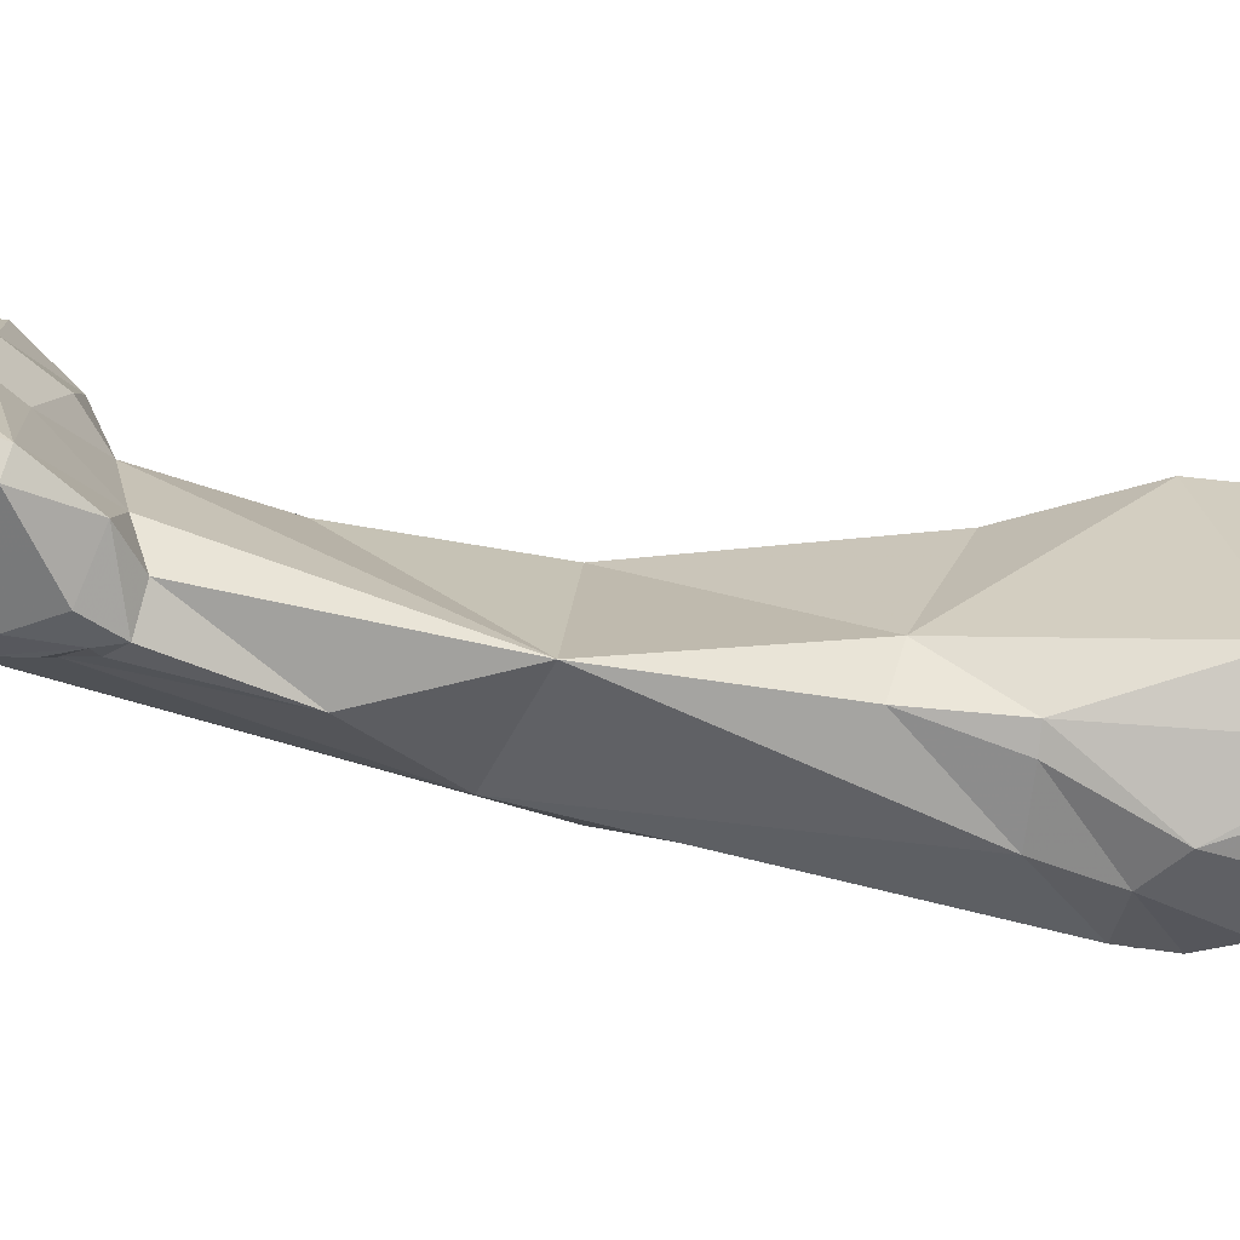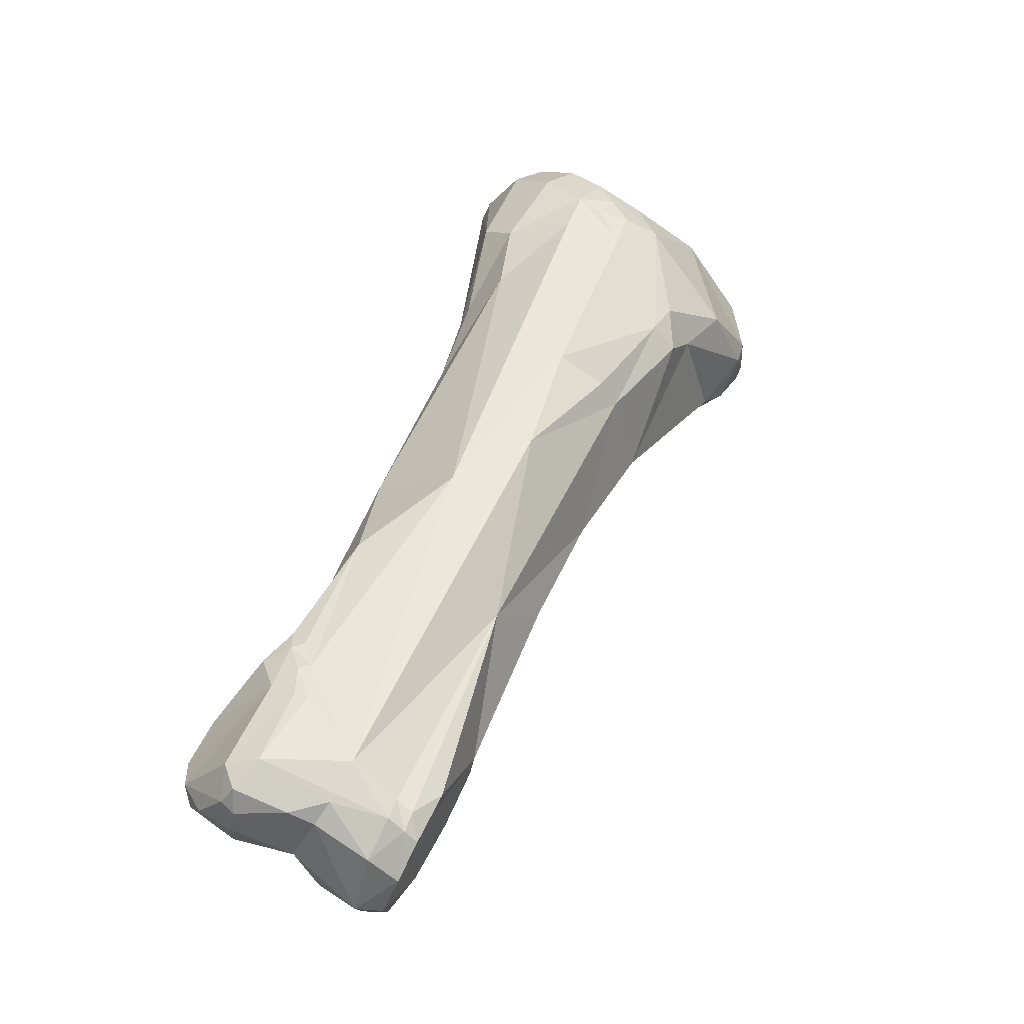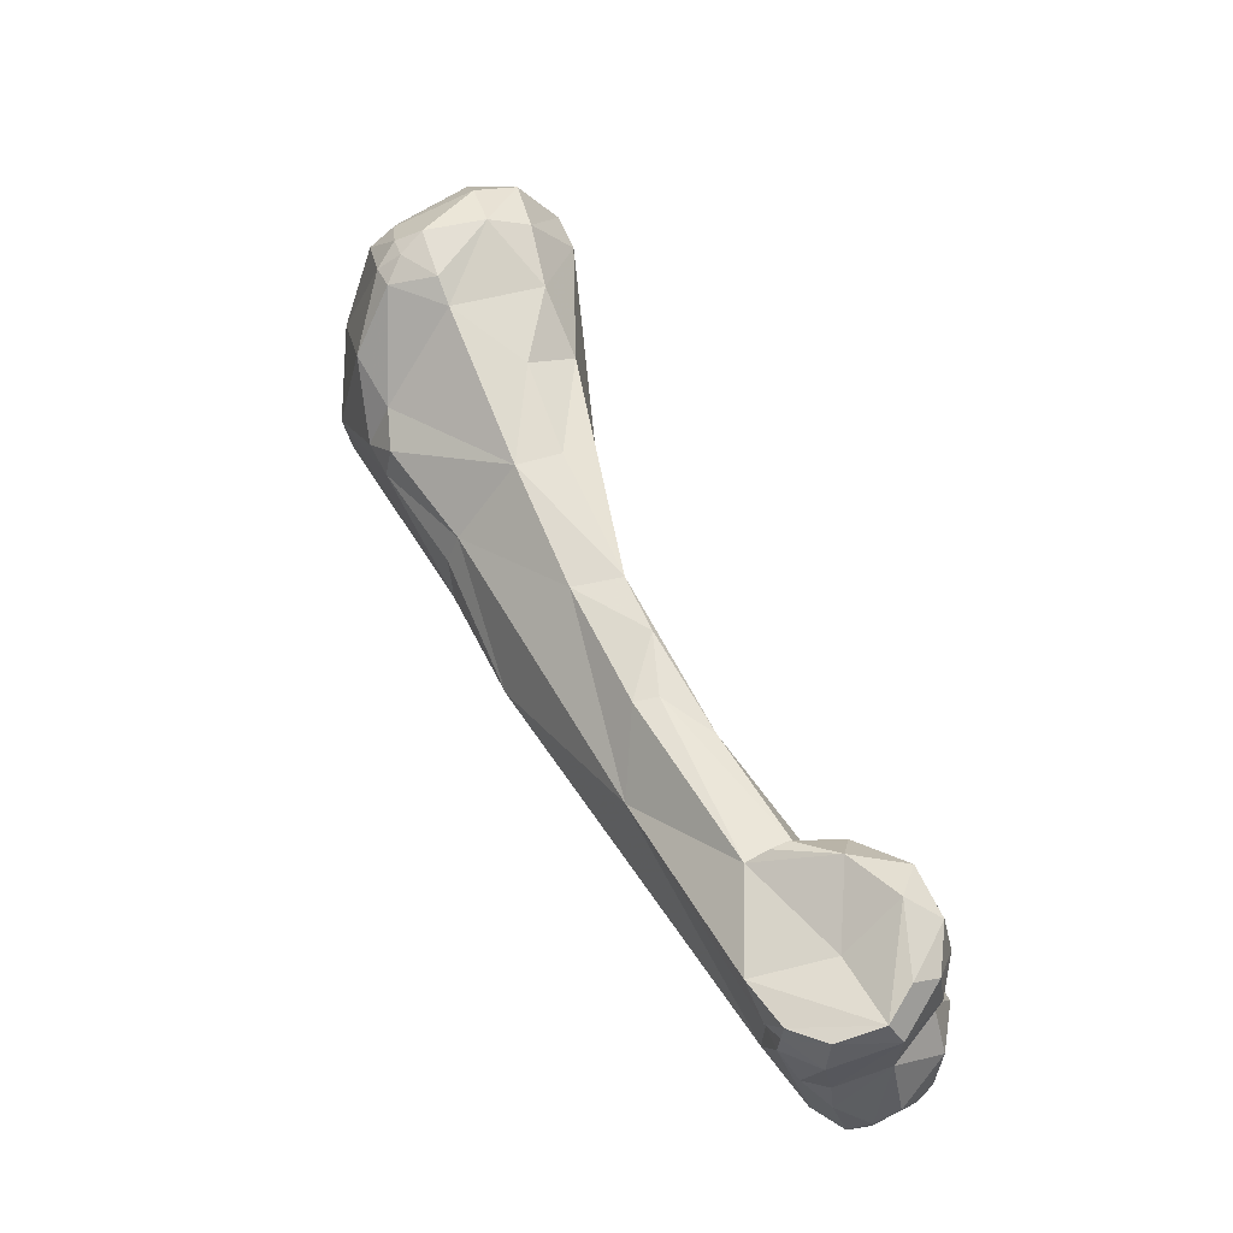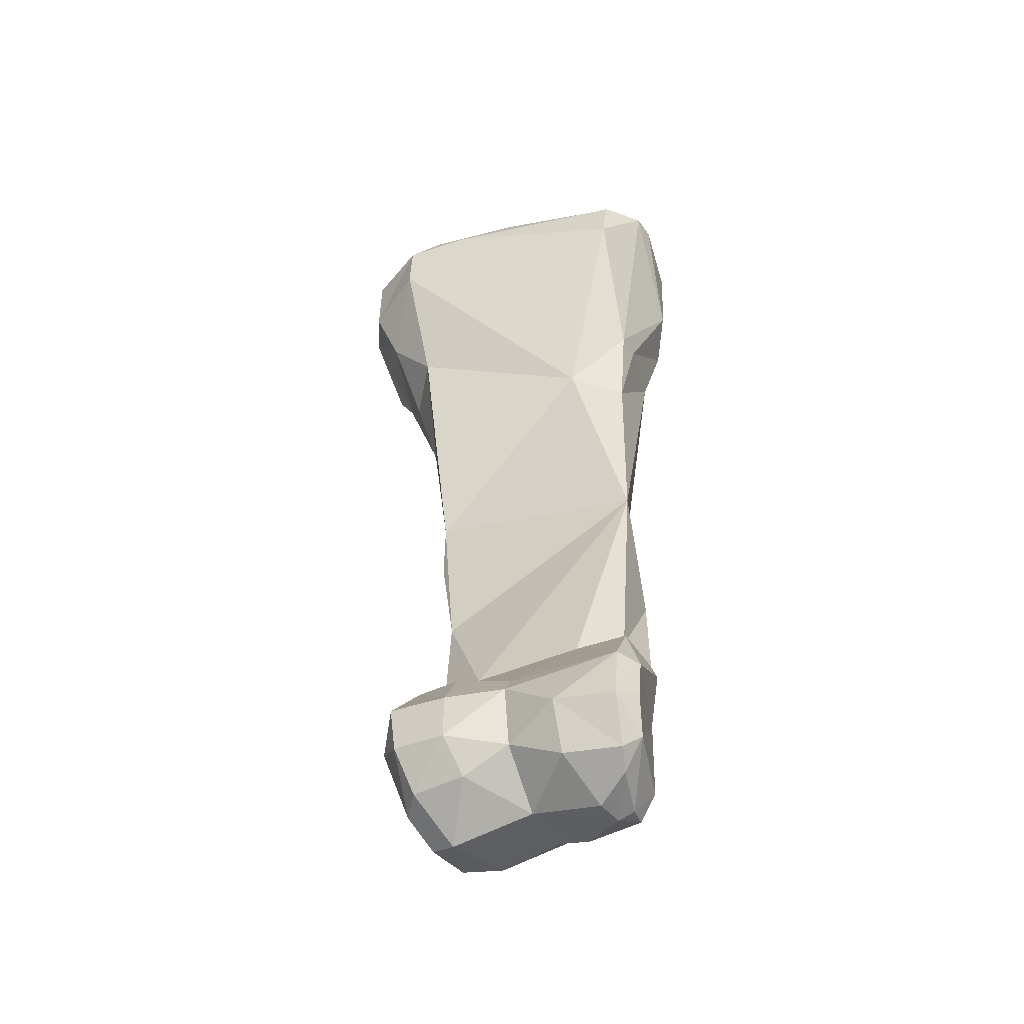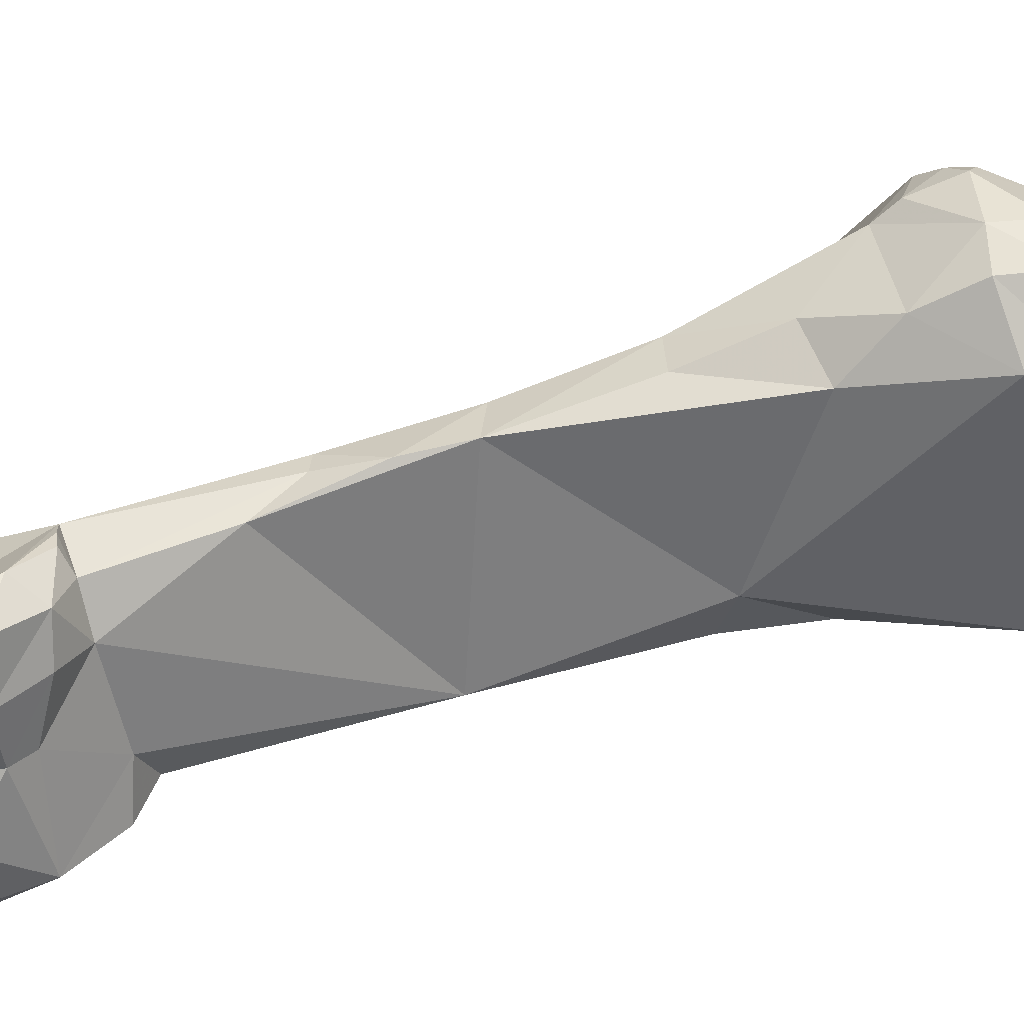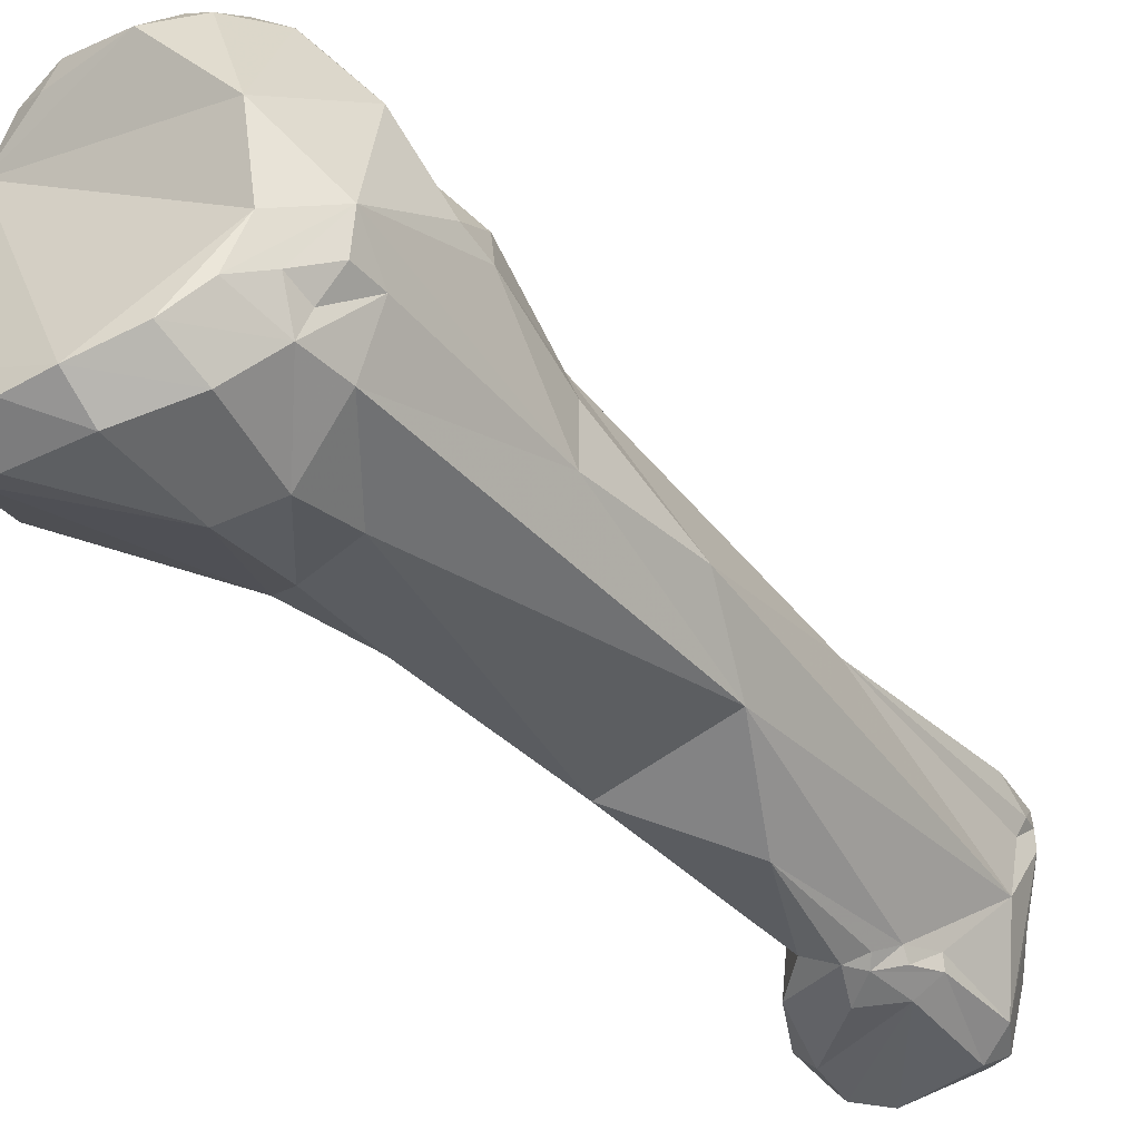
<metadata>
{"format":"obj","ext":"obj","renderer":"f3d","projection":"perspective","resolution":1024,"background":"white","views":[{"elev":-72.7,"azim":101.2,"up":"+Z"},{"elev":-58.8,"azim":-120.0,"up":"+Y"},{"elev":-42.1,"azim":8.9,"up":"+Y"},{"elev":-26.3,"azim":114.6,"up":"+Y"},{"elev":32.8,"azim":101.6,"up":"+Z"},{"elev":-29.1,"azim":-116.2,"up":"+Z"}]}
</metadata>
<code>
v 0.001125 -0.09048 -0.03165
v 0.0127 -0.1168 -0.04448
v 0.01288 -0.1131 -0.03917
v 0.01338 -0.1182 -0.04249
v -0.001579 -0.09128 -0.04013
v 7.6e-05 -0.08726 -0.03233
v 0.003513 -0.08354 -0.0445
v 0.002863 -0.09795 -0.03788
v 0.000493 -0.09478 -0.03609
v 0.001076 -0.08318 -0.04365
v 0.01455 -0.1121 -0.03977
v 0.005655 -0.09153 -0.04436
v 0.006262 -0.1047 -0.04408
v 0.01531 -0.1107 -0.0478
v 0.008726 -0.1091 -0.04051
v -0.001706 -0.08903 -0.04215
v 0.01029 -0.1064 -0.03816
v -0.000558 -0.09347 -0.03684
v 0.005016 -0.08309 -0.03822
v -0.000972 -0.09081 -0.04241
v 0.002581 -0.08883 -0.0306
v -0.002037 -0.08704 -0.04116
v 0.006116 -0.08539 -0.04366
v -0.002322 -0.09014 -0.03848
v 0.01257 -0.1166 -0.04068
v 0.002564 -0.08382 -0.04465
v 0.01807 -0.1133 -0.04402
v 0.01517 -0.1181 -0.04814
v 0.01869 -0.1143 -0.04866
v 0.000515 -0.09334 -0.03518
v 0.01488 -0.1185 -0.04598
v -0.002129 -0.08849 -0.04064
v 0.01377 -0.1184 -0.04103
v 0.005466 -0.09705 -0.03534
v 0.01213 -0.1117 -0.0473
v 0.01746 -0.1123 -0.04826
v 0.0065 -0.08779 -0.03179
v 0.01611 -0.1182 -0.04763
v 0.01578 -0.1162 -0.04042
v 0.004394 -0.08637 -0.03093
v -0.001739 -0.08945 -0.04115
v 0.01307 -0.1174 -0.04235
v 0.004112 -0.1026 -0.04154
v 0.002087 -0.08863 -0.04505
v -0.002147 -0.08777 -0.03925
v 0.01763 -0.117 -0.04853
v 0.01712 -0.1179 -0.04738
v 0.005942 -0.0856 -0.03162
v 0.001712 -0.08958 -0.03101
v 0.001034 -0.09015 -0.04435
v 0.01857 -0.1157 -0.04441
v 0.01376 -0.1128 -0.03886
v 0.003112 -0.09064 -0.03139
v 0.01825 -0.1162 -0.04871
v 0.01359 -0.1119 -0.04838
v 0.006105 -0.09315 -0.03395
v 0.01264 -0.1144 -0.04722
v 0.007264 -0.1018 -0.03707
v 0.003969 -0.08434 -0.03304
v 0.0122 -0.1128 -0.04686
v 0.01796 -0.1151 -0.03899
v 0.01622 -0.1135 -0.03865
v 0.01921 -0.1154 -0.04008
v 0.0124 -0.1131 -0.04733
v 0.005782 -0.08361 -0.03467
v 0.0149 -0.1191 -0.0425
v -0.001534 -0.08578 -0.04238
v -0.002245 -0.09004 -0.04
v 0.01633 -0.1122 -0.03961
v 0.001426 -0.08869 -0.03103
v 0.003836 -0.08475 -0.03196
v 0.0125 -0.1119 -0.0477
v 0.01859 -0.1134 -0.04178
v 0.01933 -0.1152 -0.04213
v 0.01604 -0.1179 -0.04824
v 0.003949 -0.08271 -0.04254
v 0.01397 -0.1173 -0.04773
v 0.01771 -0.1158 -0.04927
v 0.0168 -0.1127 -0.04892
v 0.003417 -0.09149 -0.03217
v 0.007129 -0.08484 -0.03392
v 0.00023 -0.08529 -0.04443
v 0.01245 -0.111 -0.04771
v 0.002044 -0.0979 -0.04116
v 0.009651 -0.1073 -0.04653
v 0.007693 -0.09183 -0.03517
v 0.0179 -0.1143 -0.04926
v 0.01841 -0.1135 -0.03947
v 0.006777 -0.09501 -0.04463
v 0.00764 -0.09421 -0.04257
v 0.01368 -0.1103 -0.04709
v 0.002244 -0.09801 -0.03897
v 0.01752 -0.1188 -0.04171
v 0.002827 -0.08257 -0.04215
v 0.00663 -0.08429 -0.03636
v 0.007731 -0.08661 -0.0341
v 0.01876 -0.1164 -0.04659
v 0.005062 -0.08412 -0.03288
v 0.01889 -0.1167 -0.04274
v 0.01482 -0.1107 -0.04557
v 0.000695 -0.08958 -0.03157
v 0.01358 -0.1183 -0.04168
v 0.01445 -0.1126 -0.03884
v 4.2e-05 -0.09469 -0.03737
v -0.001705 -0.08751 -0.03588
v 0.001089 -0.08692 -0.03178
v 0.0189 -0.1172 -0.04077
v 0.01017 -0.104 -0.03744
v 0.002746 -0.08263 -0.04349
v 0.0172 -0.1126 -0.0439
v 0.01504 -0.1171 -0.04868
v 0.001109 -0.08566 -0.03257
v 0.006875 -0.09003 -0.03302
v 0.004974 -0.08817 -0.03097
v 0.01914 -0.1144 -0.0464
v 0.01493 -0.1184 -0.04482
v 0.01307 -0.1177 -0.04166
v 0.01511 -0.1115 -0.04154
v 0.01327 -0.1137 -0.04797
v 0.01682 -0.1121 -0.04144
v 0.005149 -0.08361 -0.04346
v 0.002327 -0.09252 -0.0441
v 0.0171 -0.1188 -0.0407
v -0.001111 -0.08739 -0.04352
v 0.009335 -0.1065 -0.03817
v 0.009257 -0.1016 -0.03706
v 0.01217 -0.1078 -0.03888
v 0.009681 -0.102 -0.04586
v 0.01706 -0.1179 -0.04467
v 0.01391 -0.1181 -0.04472
v -0.000546 -0.09149 -0.03405
v 0.018 -0.1177 -0.04009
v 0.007212 -0.09659 -0.03547
v 0.01525 -0.1191 -0.04103
v -0.000306 -0.08411 -0.04332
v 0.004729 -0.0918 -0.04447
v 0.01259 -0.1143 -0.04666
f 123 61 39
f 39 25 123
f 25 33 123
f 33 134 123
f 132 61 123
f 93 123 134
f 132 123 93
f 62 39 61
f 62 61 88
f 61 63 88
f 63 61 132
f 62 3 39
f 3 25 39
f 117 33 25
f 117 25 15
f 15 25 3
f 102 33 117
f 134 33 102
f 66 134 102
f 93 134 66
f 107 63 132
f 107 132 93
f 107 93 99
f 93 129 99
f 129 93 116
f 116 93 66
f 52 62 103
f 69 103 62
f 3 62 52
f 88 69 62
f 88 63 73
f 69 88 73
f 74 73 63
f 63 107 74
f 52 11 3
f 3 125 15
f 125 3 17
f 3 11 17
f 102 117 42
f 117 15 42
f 8 43 15
f 125 58 15
f 8 15 58
f 42 15 2
f 43 2 15
f 42 4 102
f 4 66 102
f 66 4 130
f 130 116 66
f 99 74 107
f 99 129 51
f 74 99 51
f 129 97 51
f 97 129 47
f 129 31 38
f 129 38 47
f 116 31 129
f 116 130 31
f 103 11 52
f 11 103 69
f 69 73 120
f 11 69 118
f 120 118 69
f 73 27 120
f 27 73 74
f 27 74 51
f 127 11 118
f 11 127 17
f 17 108 125
f 58 125 108
f 127 108 17
f 2 4 42
f 34 8 58
f 9 8 34
f 92 43 8
f 104 92 8
f 104 8 9
f 43 84 13
f 43 92 84
f 2 43 13
f 126 34 58
f 58 108 126
f 2 137 77
f 2 77 4
f 2 13 60
f 60 137 2
f 130 4 77
f 130 77 31
f 97 115 51
f 51 115 27
f 97 54 115
f 54 97 47
f 47 38 46
f 54 47 46
f 28 31 77
f 28 38 31
f 75 46 38
f 75 38 28
f 118 120 110
f 27 110 120
f 100 128 118
f 127 118 128
f 100 118 110
f 27 36 110
f 36 27 115
f 126 127 128
f 126 108 127
f 30 34 80
f 30 9 34
f 56 80 34
f 133 56 34
f 133 34 126
f 9 30 18
f 18 104 9
f 104 84 92
f 24 104 18
f 24 84 104
f 24 5 84
f 20 13 84
f 20 84 5
f 13 128 85
f 13 20 122
f 122 128 13
f 60 13 85
f 86 126 90
f 128 90 126
f 133 126 86
f 57 137 64
f 77 137 57
f 60 64 137
f 111 77 57
f 111 28 77
f 60 85 35
f 72 64 60
f 72 60 35
f 115 54 29
f 29 36 115
f 54 78 29
f 54 46 78
f 46 75 78
f 111 75 28
f 111 78 75
f 100 110 36
f 128 100 91
f 100 36 14
f 14 91 100
f 128 122 89
f 128 91 85
f 90 128 89
f 29 79 36
f 14 36 79
f 1 30 80
f 131 18 30
f 30 1 131
f 80 53 1
f 114 53 80
f 114 80 113
f 80 56 113
f 86 56 133
f 113 56 86
f 131 24 18
f 24 68 5
f 24 45 22
f 68 24 32
f 24 22 32
f 45 24 105
f 24 131 105
f 5 41 16
f 5 68 41
f 16 20 5
f 50 20 16
f 122 20 50
f 85 83 35
f 85 91 83
f 122 136 89
f 50 136 122
f 96 86 90
f 113 86 96
f 12 90 89
f 90 12 23
f 90 23 96
f 57 64 72
f 119 111 57
f 119 57 72
f 78 111 119
f 83 72 35
f 72 83 55
f 119 72 55
f 87 79 29
f 87 29 78
f 87 78 119
f 91 14 83
f 14 55 83
f 79 55 14
f 12 89 136
f 87 119 79
f 119 55 79
f 101 131 1
f 49 101 1
f 1 53 49
f 105 131 101
f 49 53 21
f 21 53 114
f 40 114 48
f 114 113 37
f 21 114 40
f 37 48 114
f 113 96 37
f 32 41 68
f 45 135 67
f 67 22 45
f 45 105 65
f 45 65 135
f 22 16 32
f 22 67 16
f 16 41 32
f 105 101 6
f 105 112 65
f 112 105 6
f 16 124 50
f 67 124 16
f 50 44 136
f 50 124 44
f 136 44 12
f 96 23 81
f 96 81 37
f 7 23 12
f 7 12 44
f 7 121 23
f 121 95 23
f 81 23 95
f 70 6 101
f 70 101 49
f 21 70 49
f 70 21 106
f 40 106 21
f 106 40 71
f 40 48 71
f 98 71 48
f 81 48 37
f 48 81 98
f 135 124 67
f 94 135 65
f 82 124 135
f 135 10 82
f 94 10 135
f 112 59 65
f 65 81 19
f 65 98 81
f 65 19 94
f 98 65 59
f 112 6 106
f 106 6 70
f 71 112 106
f 112 71 59
f 124 82 44
f 26 44 82
f 26 7 44
f 95 19 81
f 26 10 7
f 109 7 10
f 109 76 7
f 121 7 76
f 121 76 95
f 19 95 76
f 71 98 59
f 10 94 109
f 94 76 109
f 19 76 94
f 10 26 82

</code>
